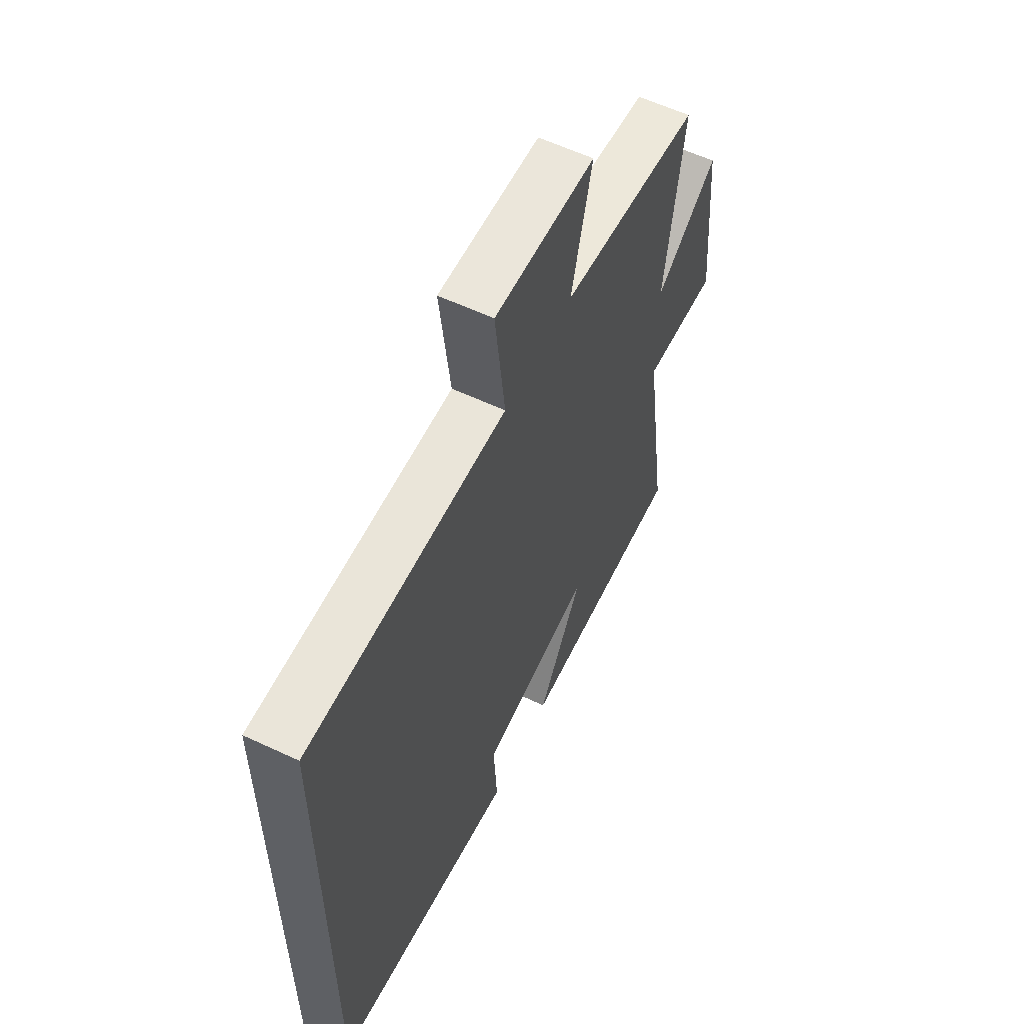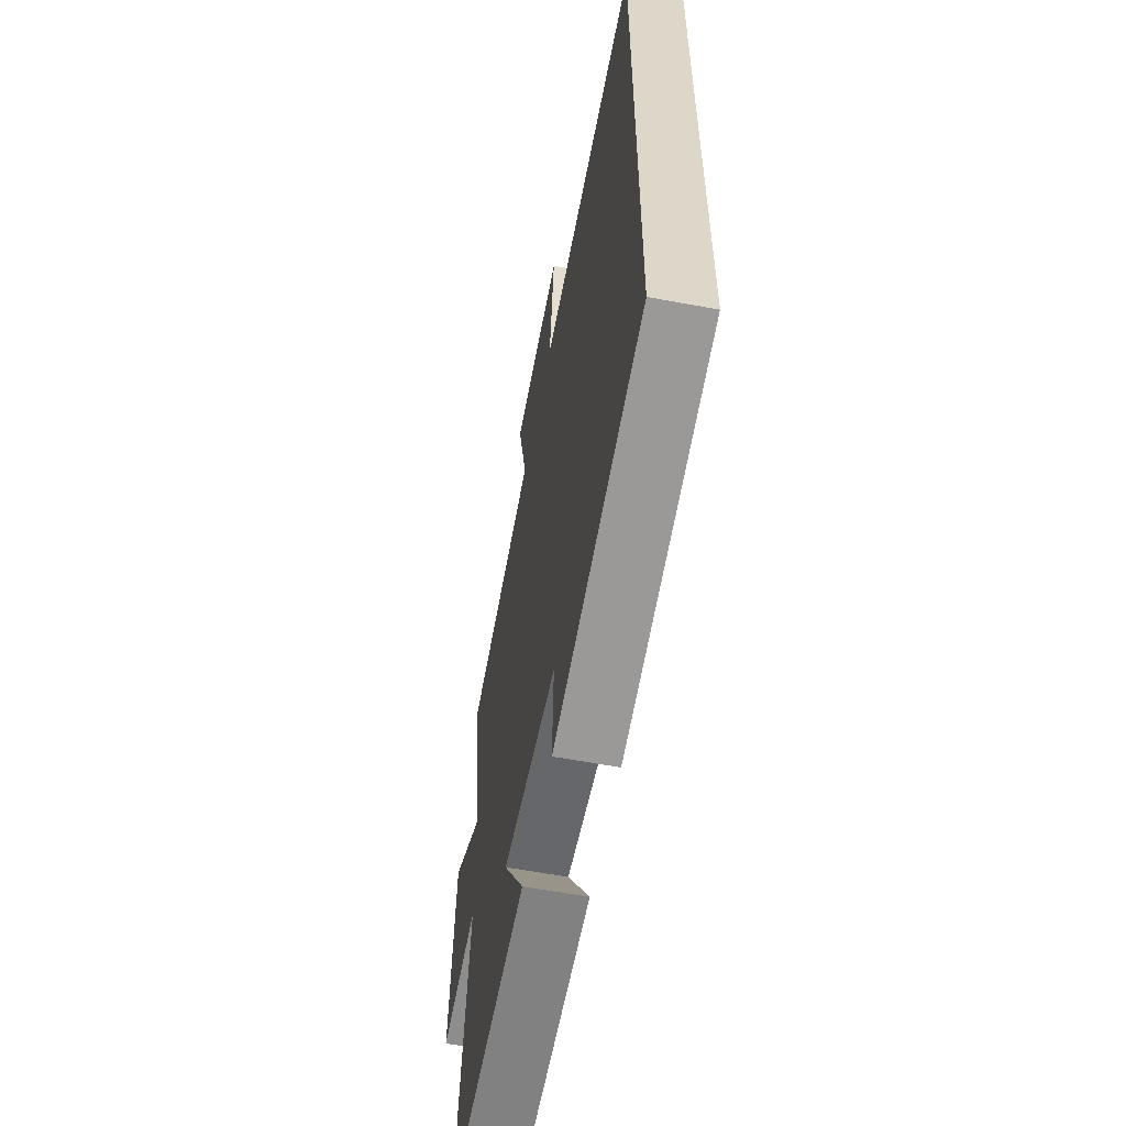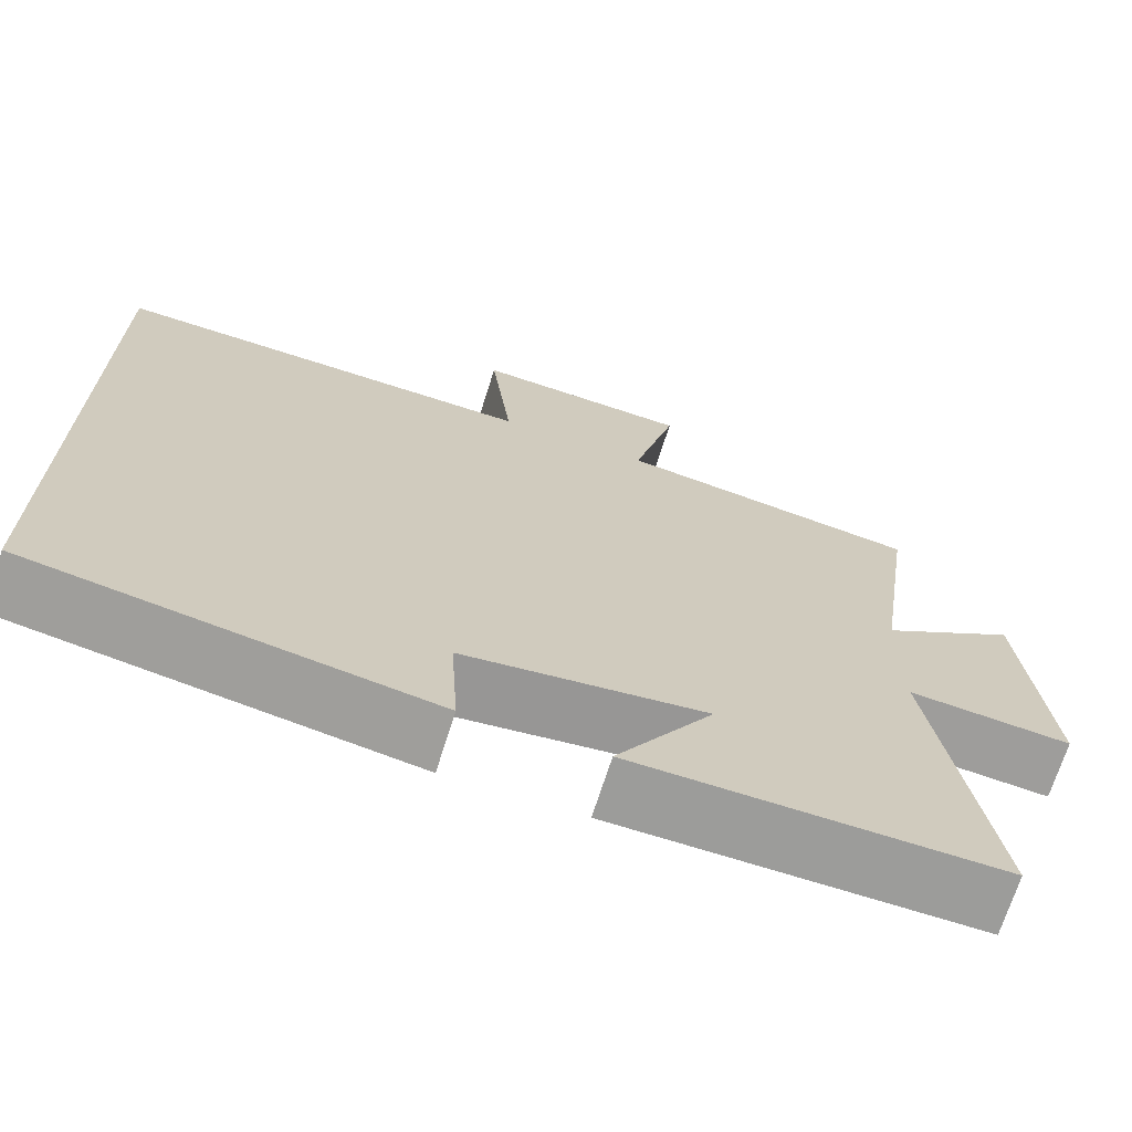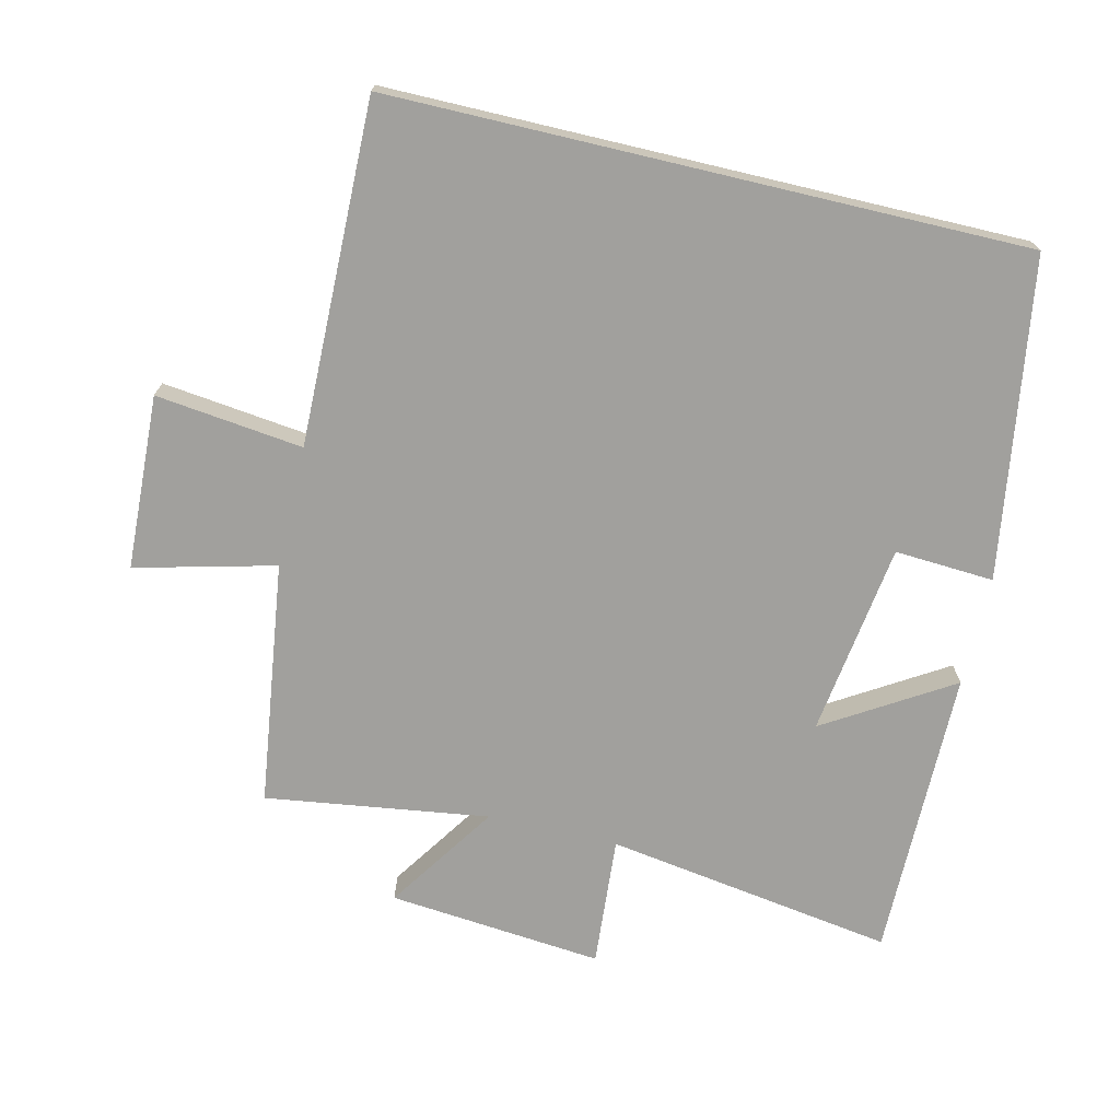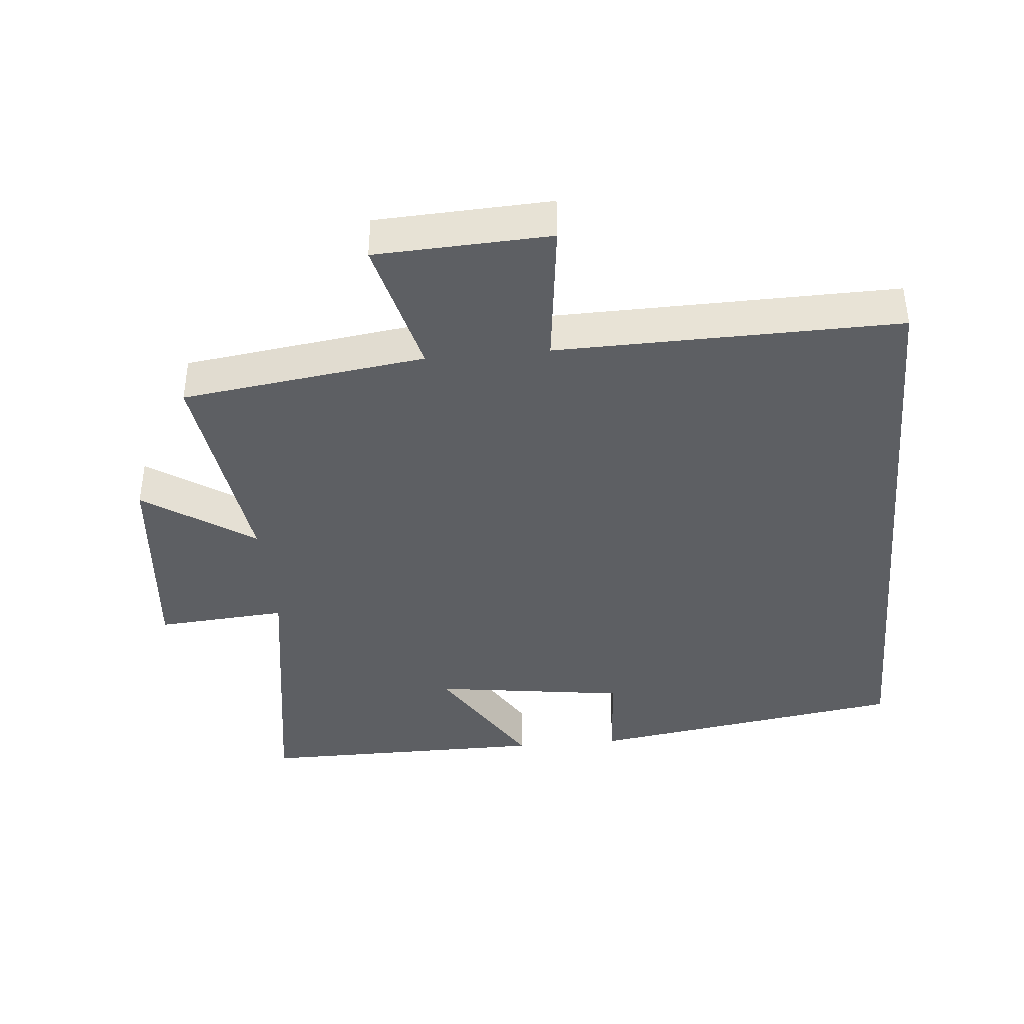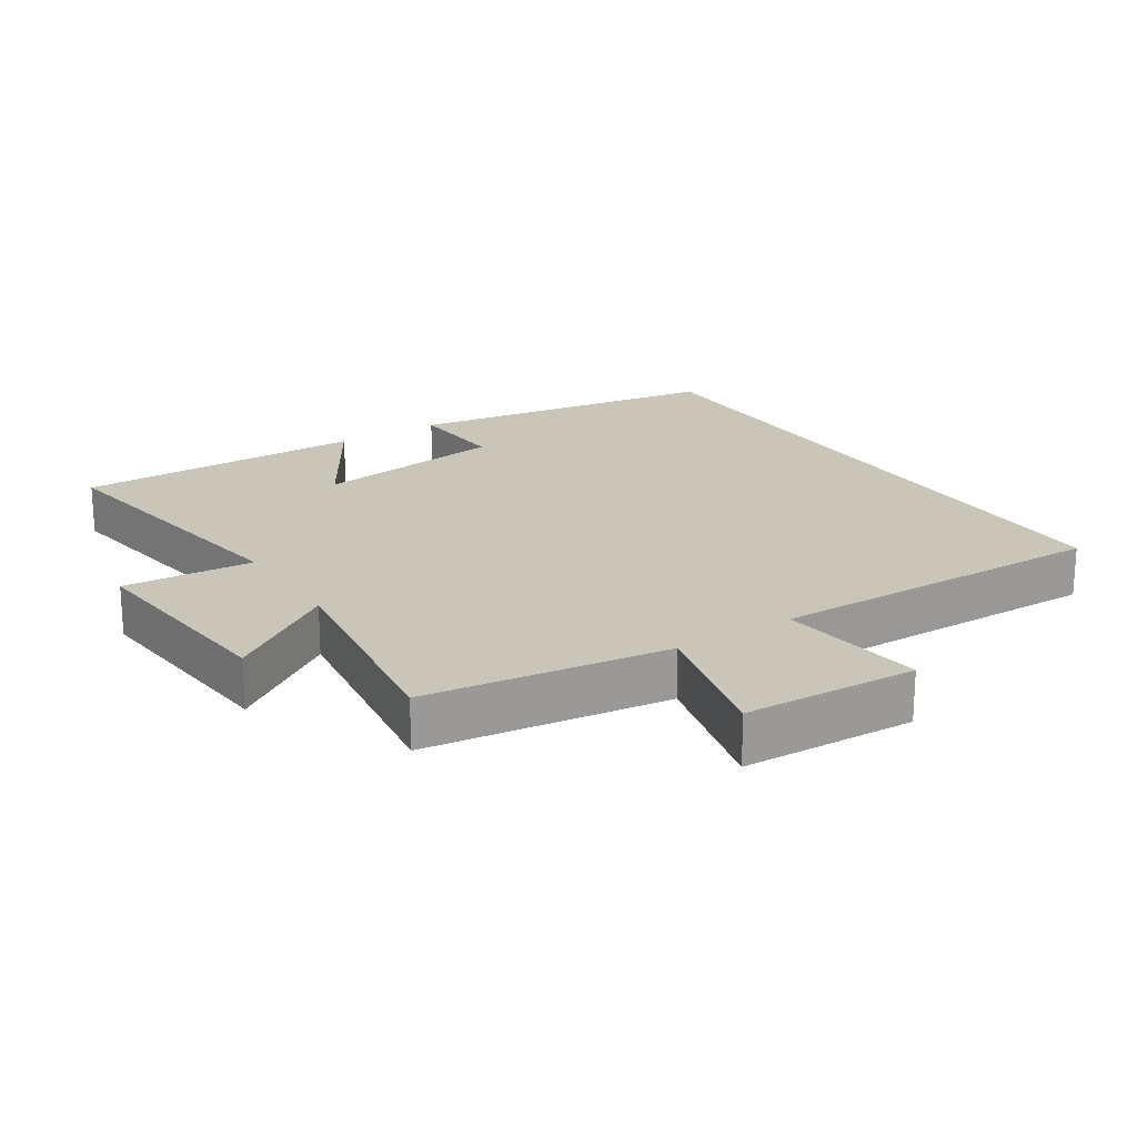
<metadata>
{"format":"obj","ext":"obj","renderer":"f3d","projection":"perspective","resolution":1024,"background":"white","views":[{"elev":59.0,"azim":115.8,"up":"+Z"},{"elev":-60.1,"azim":79.2,"up":"+Z"},{"elev":-69.9,"azim":162.5,"up":"+Z"},{"elev":-71.7,"azim":76.7,"up":"+Y"},{"elev":-40.1,"azim":5.2,"up":"+Y"},{"elev":20.7,"azim":-33.0,"up":"+Y"}]}
</metadata>
<code>
v -0.547 0.07 0.451
v -0.186 0.07 0.5
v -0.238 0.07 0.706
v 0.02 0.07 0.718
v -0.006 0.07 0.5
v 0.5 0.07 0.509
v 0.5 0.07 -0.427
v 0.028 0.07 -0.5
v 0.037 0.07 -0.353
v -0.249 0.07 -0.313
v -0.134 0.07 -0.5
v -0.566 0.07 -0.502
v -0.5 0.07 -0.073
v -0.693 0.07 -0.088
v -0.663 0.07 0.23
v -0.5 0.07 0.121
v -0.547 0 0.451
v -0.186 0 0.5
v -0.238 0 0.706
v 0.02 0 0.718
v -0.006 0 0.5
v 0.5 0 0.509
v 0.5 0 -0.427
v 0.028 0 -0.5
v 0.037 0 -0.353
v -0.249 0 -0.313
v -0.134 0 -0.5
v -0.566 0 -0.502
v -0.5 0 -0.073
v -0.693 0 -0.088
v -0.663 0 0.23
v -0.5 0 0.121
f 13 14 15 16
f 10 11 12 13
f 9 10 13 16
f 6 7 8 9
f 5 6 9 16
f 2 3 4 5
f 1 2 5 16
f 32 31 30 29
f 29 28 27 26
f 32 29 26 25
f 25 24 23 22
f 32 25 22 21
f 21 20 19 18
f 32 21 18 17
f 1 17 18 2
f 2 18 19 3
f 3 19 20 4
f 4 20 21 5
f 5 21 22 6
f 6 22 23 7
f 7 23 24 8
f 8 24 25 9
f 9 25 26 10
f 10 26 27 11
f 11 27 28 12
f 12 28 29 13
f 13 29 30 14
f 14 30 31 15
f 15 31 32 16
f 16 32 17 1

</code>
